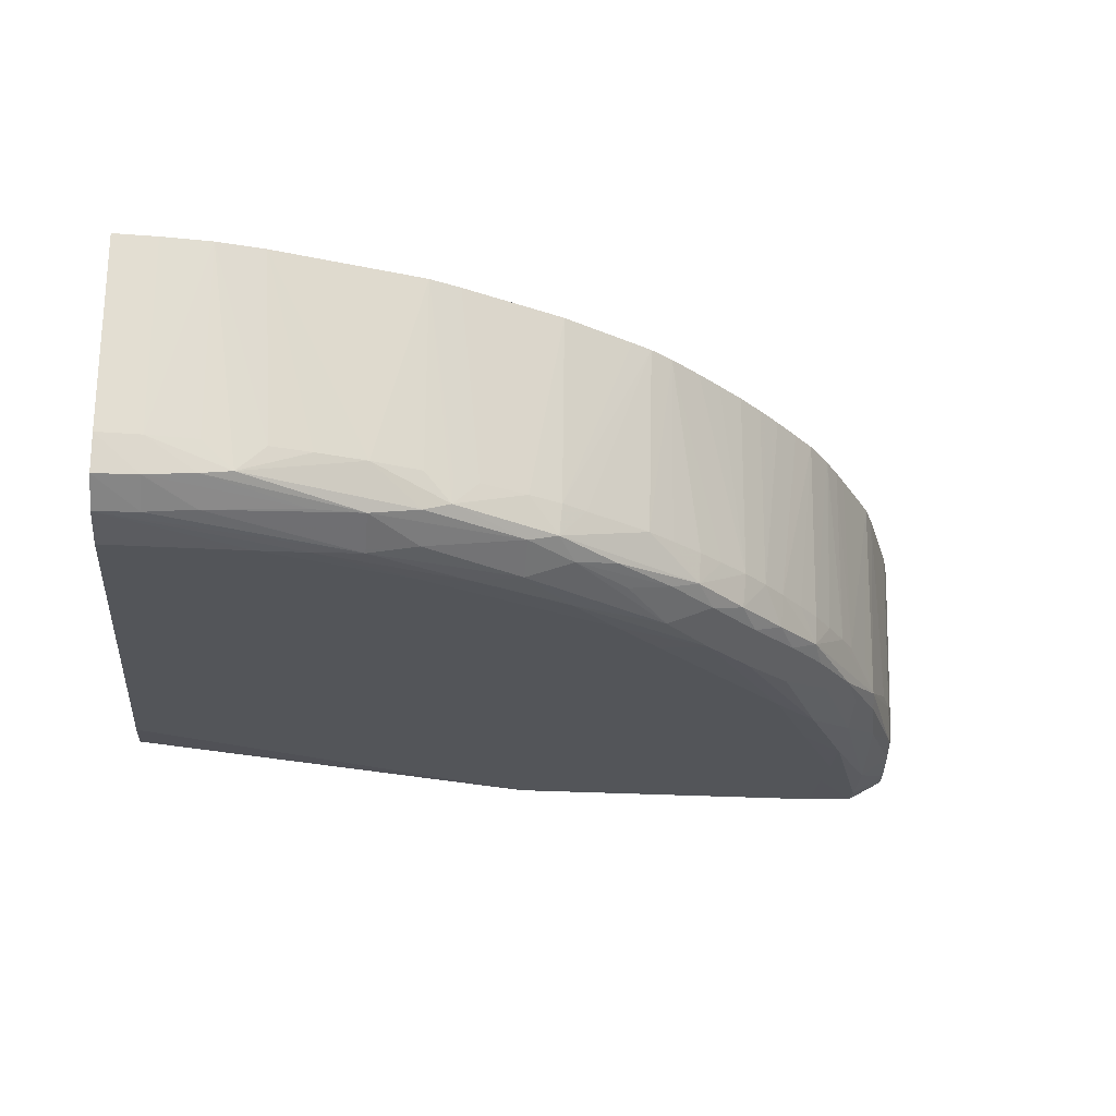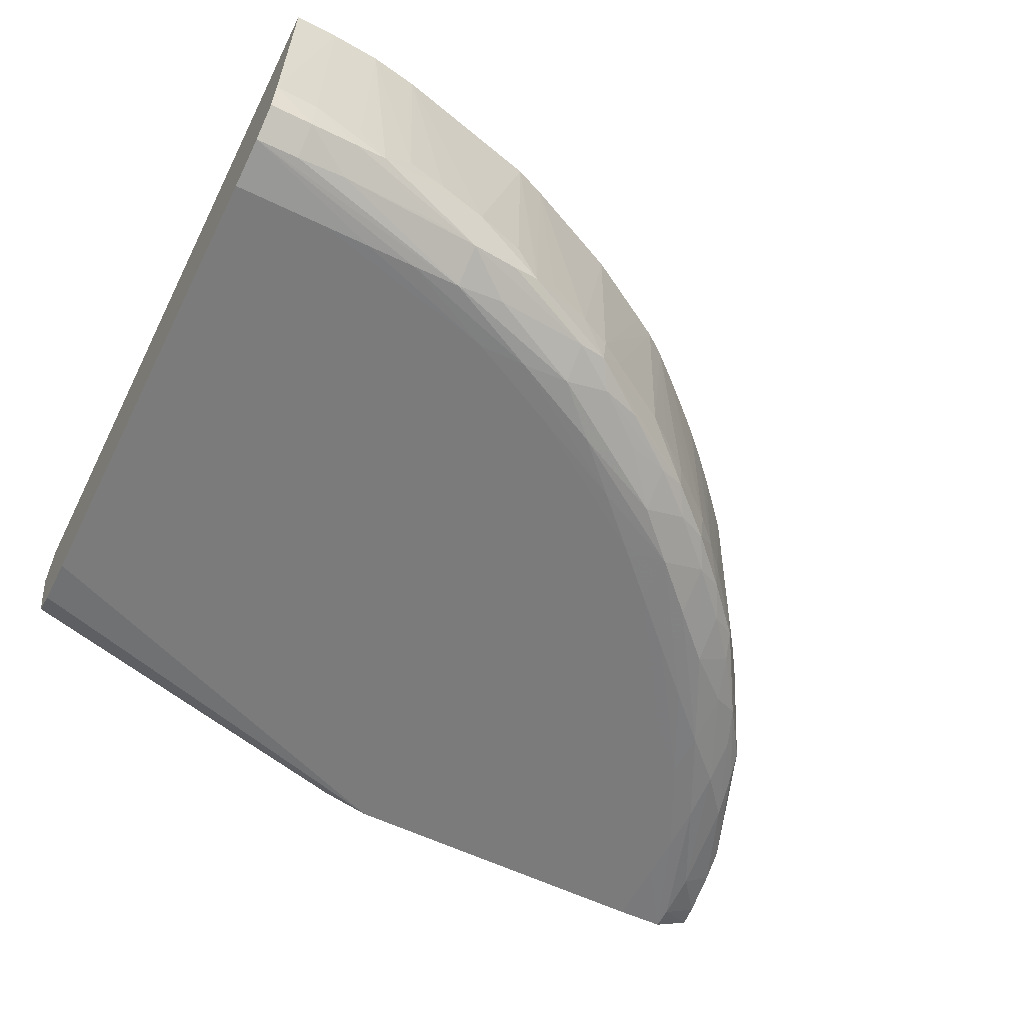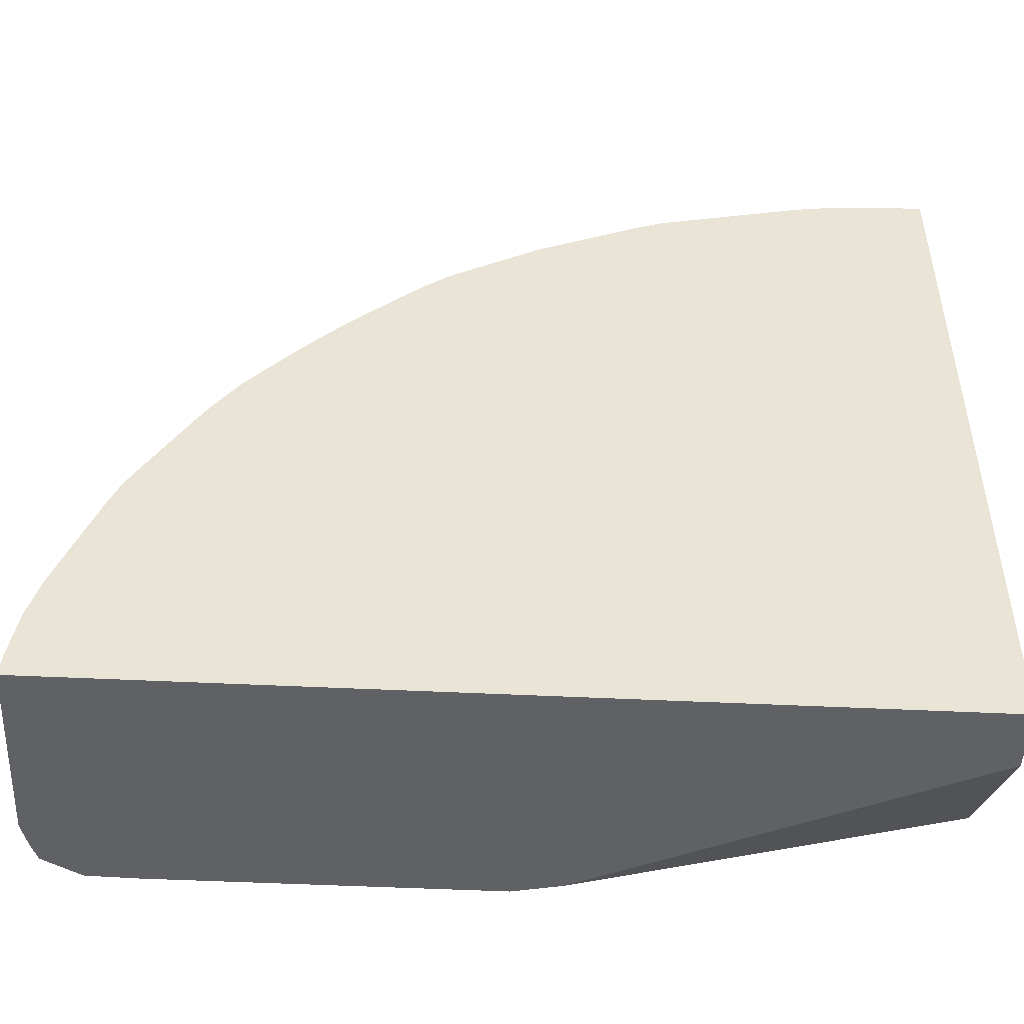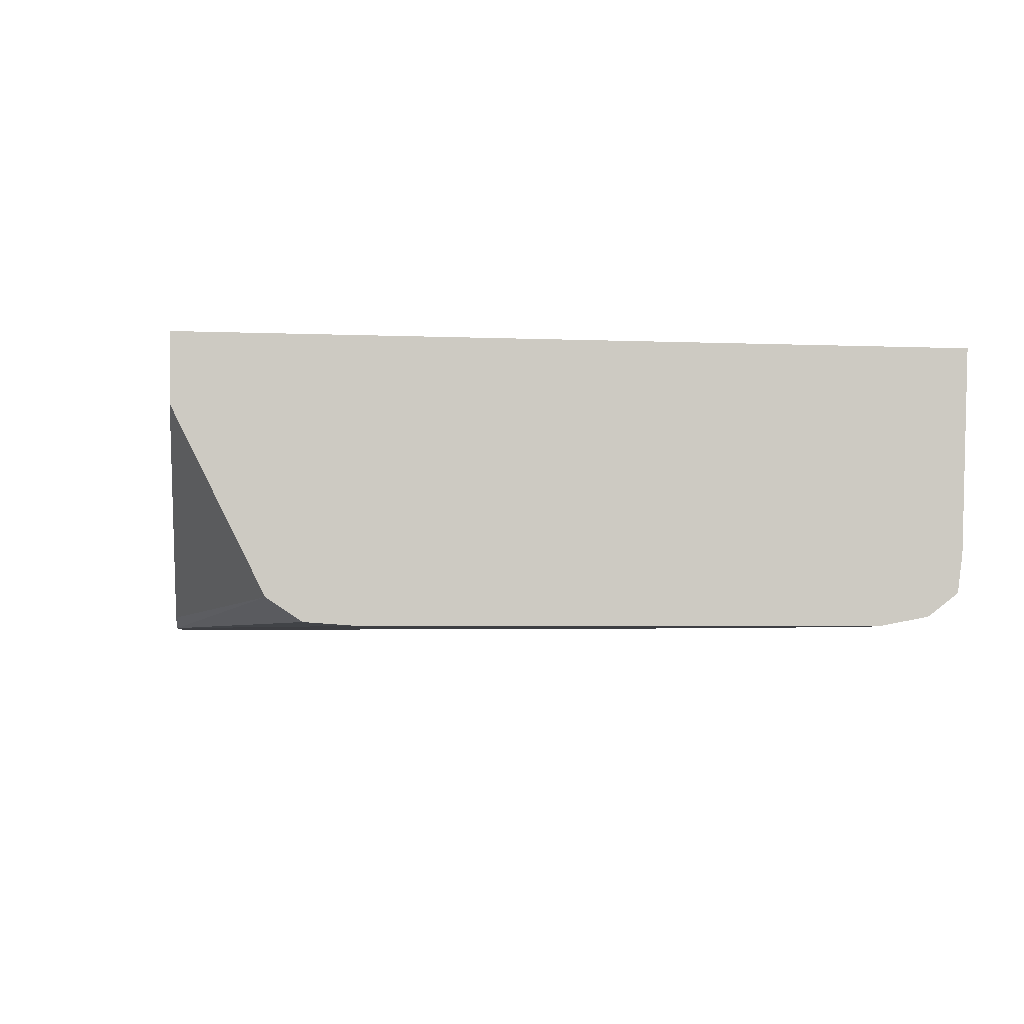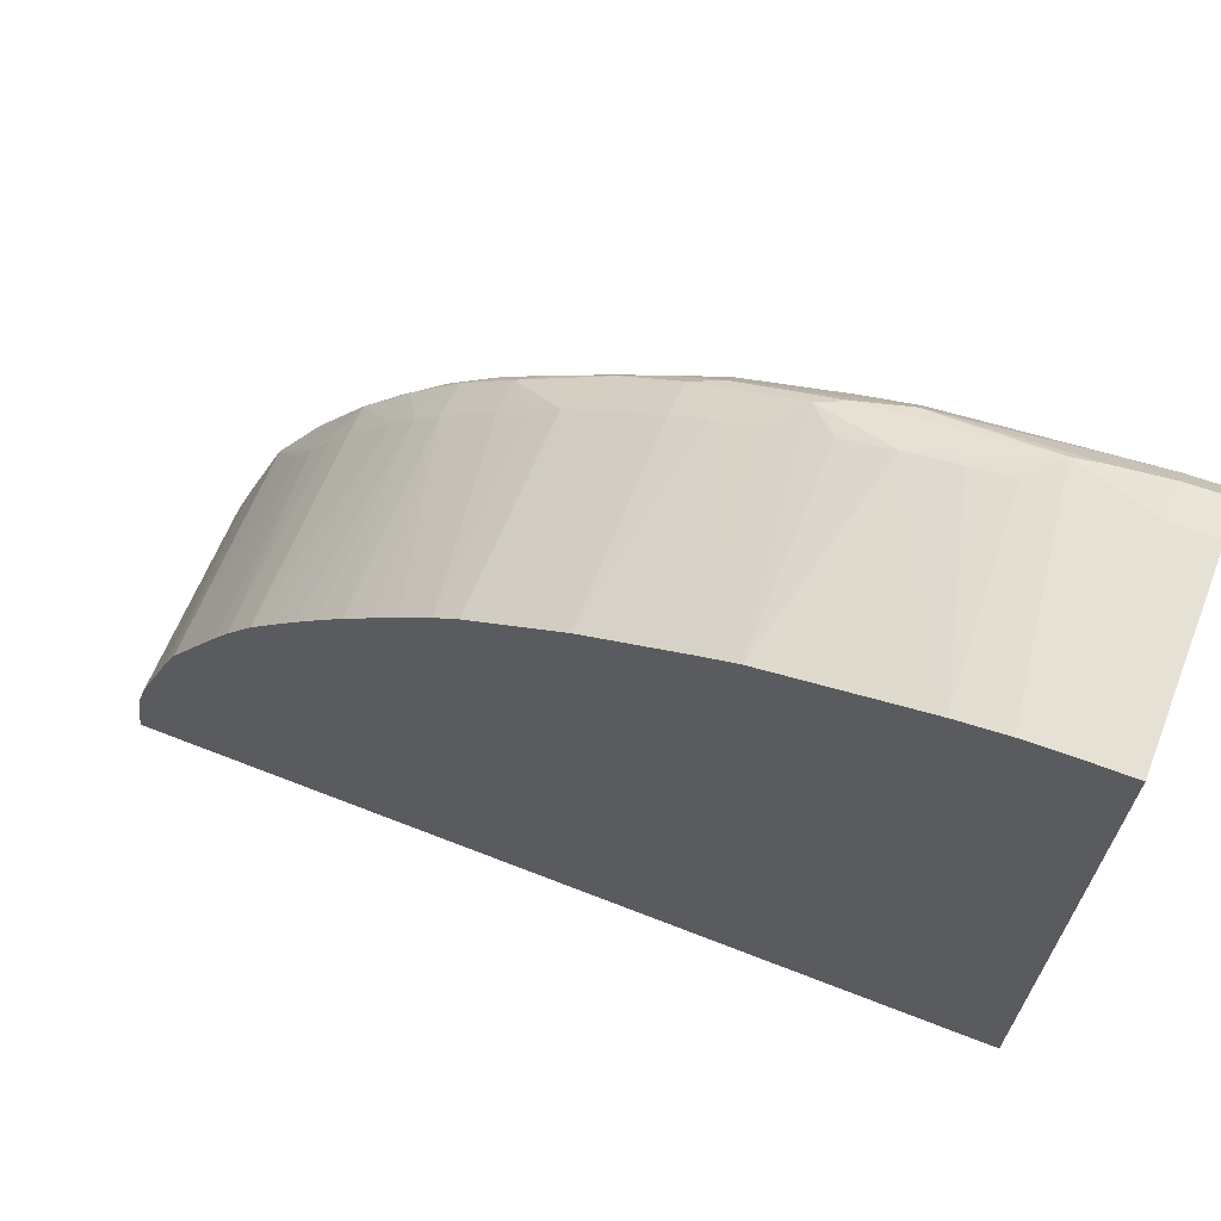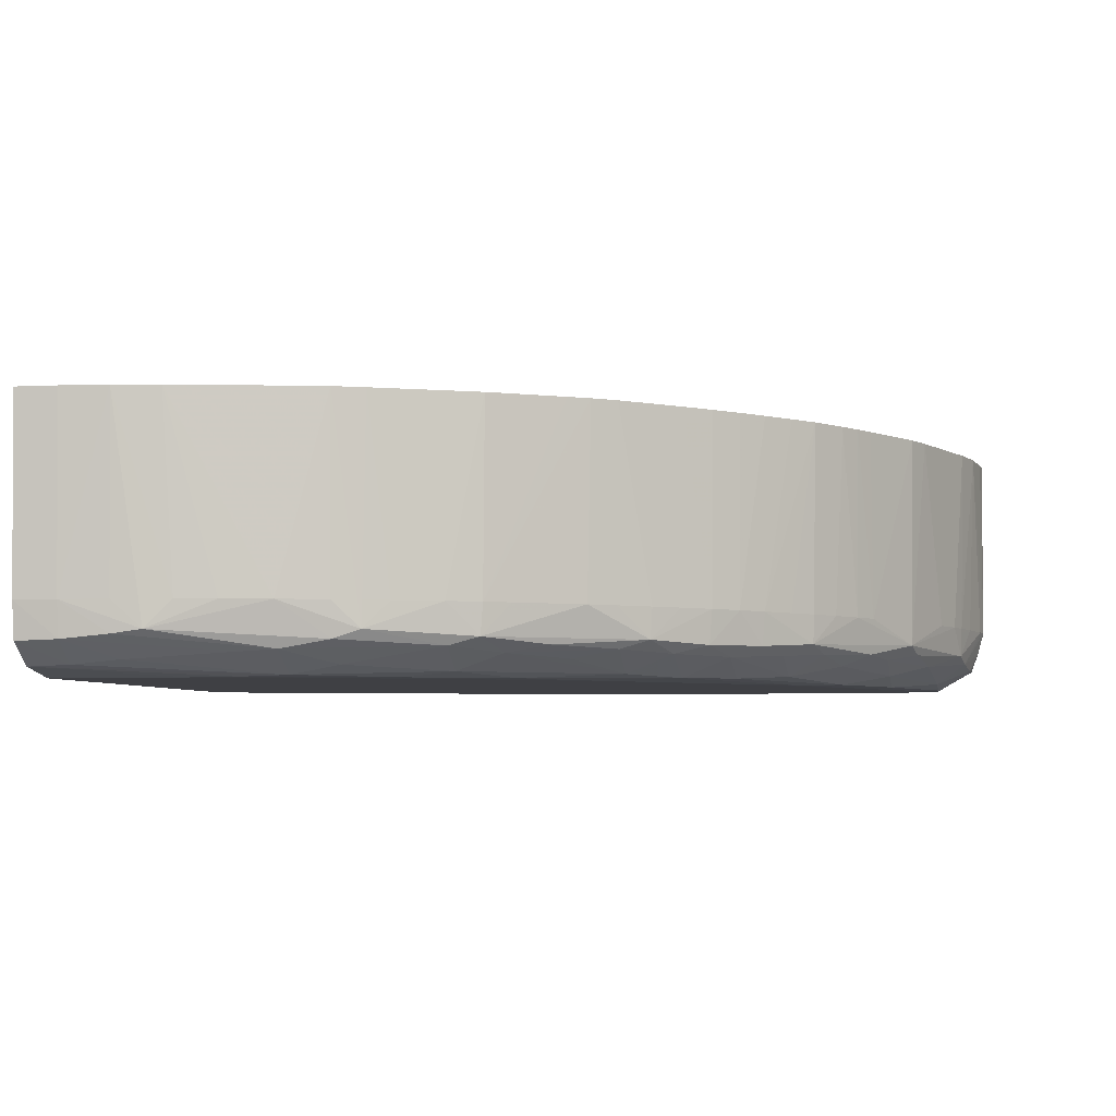
<metadata>
{"format":"obj","ext":"obj","renderer":"f3d","projection":"perspective","resolution":1024,"background":"white","views":[{"elev":-24.1,"azim":-5.7,"up":"+Y"},{"elev":-58.5,"azim":-26.6,"up":"+Y"},{"elev":-47.7,"azim":176.8,"up":"+Z"},{"elev":-3.6,"azim":-98.3,"up":"+Y"},{"elev":67.1,"azim":-158.6,"up":"+Z"},{"elev":-5.1,"azim":10.4,"up":"+Y"}]}
</metadata>
<code>
v 0.0192 -0.01944 0.002361
v 0.0192 -0.02353 0.004402
v 0.0192 -0.01789 0.002361
v 0.02272 -0.02116 0.002361
v 0.0192 -0.02406 0.005199
v 0.0283 -0.02388 0.002361
v 0.02946 -0.02414 0.002361
v 0.0192 -0.01789 0.02006
v 0.03998 -0.01789 0.002361
v 0.0192 -0.02414 0.006353
v 0.03754 -0.02414 0.002361
v 0.0192 -0.02251 0.01987
v 0.02021 -0.01789 0.02003
v 0.03993 -0.01789 0.002888
v 0.03995 -0.02251 0.002361
v 0.0192 -0.02414 0.0179
v 0.0387 -0.02411 0.002361
v 0.03754 -0.02414 0.004044
v 0.0192 -0.0234 0.01975
v 0.02021 -0.02336 0.01974
v 0.02021 -0.02251 0.01984
v 0.02137 -0.01789 0.01995
v 0.03974 -0.01789 0.004044
v 0.03986 -0.02251 0.002888
v 0.03943 -0.02343 0.004044
v 0.03979 -0.02308 0.002361
v 0.0192 -0.02392 0.01906
v 0.02137 -0.02414 0.0179
v 0.03961 -0.02358 0.002361
v 0.0387 -0.02409 0.002888
v 0.03754 -0.02414 0.005199
v 0.03639 -0.02414 0.007509
v 0.03523 -0.02414 0.008664
v 0.02021 -0.02389 0.01906
v 0.02137 -0.02378 0.01906
v 0.02368 -0.0236 0.01893
v 0.02137 -0.02325 0.01969
v 0.02209 -0.02316 0.01966
v 0.02137 -0.02251 0.01975
v 0.02216 -0.02251 0.01967
v 0.02274 -0.02251 0.01958
v 0.02248 -0.01789 0.01976
v 0.03945 -0.01789 0.005036
v 0.03936 -0.02251 0.00491
v 0.03959 -0.02251 0.004044
v 0.03933 -0.02325 0.004813
v 0.03957 -0.02356 0.002888
v 0.03848 -0.02357 0.006353
v 0.0387 -0.02396 0.004044
v 0.02253 -0.02414 0.0179
v 0.02368 -0.02413 0.0179
v 0.02484 -0.0241 0.0179
v 0.02599 -0.02414 0.01675
v 0.03754 -0.0241 0.006353
v 0.03639 -0.0241 0.008664
v 0.03523 -0.02413 0.00982
v 0.03408 -0.02414 0.01097
v 0.03292 -0.02414 0.01213
v 0.02484 -0.02357 0.01879
v 0.02599 -0.02335 0.01861
v 0.02484 -0.02251 0.0191
v 0.02368 -0.02251 0.01938
v 0.02599 -0.01789 0.01888
v 0.0385 -0.01789 0.007509
v 0.03885 -0.02251 0.006353
v 0.03918 -0.02251 0.005487
v 0.03812 -0.0231 0.008096
v 0.03825 -0.02332 0.007509
v 0.03753 -0.02349 0.008555
v 0.03754 -0.02385 0.007509
v 0.02715 -0.02413 0.01675
v 0.0283 -0.024 0.01675
v 0.02599 -0.02388 0.0179
v 0.0283 -0.02414 0.01559
v 0.03646 -0.02368 0.009874
v 0.03523 -0.02397 0.01097
v 0.03408 -0.02404 0.01213
v 0.03292 -0.02406 0.01328
v 0.03176 -0.02414 0.01328
v 0.0283 -0.02347 0.01756
v 0.02661 -0.02314 0.0185
v 0.02599 -0.02251 0.01875
v 0.02663 -0.02251 0.01851
v 0.02671 -0.01789 0.01859
v 0.03821 -0.01789 0.008198
v 0.0378 -0.02251 0.008678
v 0.03722 -0.02251 0.009668
v 0.03687 -0.02251 0.01025
v 0.03587 -0.02322 0.01162
v 0.03714 -0.02339 0.009526
v 0.03061 -0.02414 0.01444
v 0.02946 -0.02412 0.01559
v 0.03176 -0.024 0.01444
v 0.02942 -0.0236 0.01677
v 0.03609 -0.02344 0.01097
v 0.03518 -0.02351 0.01206
v 0.03405 -0.02358 0.01325
v 0.03286 -0.02355 0.0144
v 0.029 -0.02327 0.0174
v 0.02721 -0.02251 0.01827
v 0.0283 -0.02251 0.0178
v 0.02911 -0.01789 0.01751
v 0.03721 -0.01789 0.009862
v 0.03693 -0.01789 0.01034
v 0.03658 -0.01789 0.01088
v 0.03638 -0.02251 0.01097
v 0.0359 -0.02251 0.01166
v 0.03541 -0.02251 0.01223
v 0.03483 -0.02251 0.01291
v 0.03477 -0.02331 0.01284
v 0.03176 -0.02347 0.01536
v 0.03072 -0.0237 0.0157
v 0.0304 -0.02341 0.0164
v 0.03365 -0.02333 0.014
v 0.03244 -0.02326 0.0151
v 0.02907 -0.02251 0.01744
v 0.03116 -0.02251 0.01616
v 0.02964 -0.02251 0.01709
v 0.03079 -0.01789 0.01653
v 0.03655 -0.01789 0.01092
v 0.03597 -0.01789 0.01173
v 0.03546 -0.01789 0.01231
v 0.03488 -0.01789 0.01295
v 0.0343 -0.02251 0.01349
v 0.03372 -0.02251 0.01406
v 0.03306 -0.02251 0.01464
v 0.03248 -0.02251 0.01514
v 0.03176 -0.02251 0.0157
v 0.03127 -0.01789 0.01625
v 0.03182 -0.01789 0.01584
v 0.03433 -0.01789 0.01353
v 0.03376 -0.01789 0.01411
v 0.03313 -0.01789 0.01469
v 0.03255 -0.01789 0.0152
f 72 93 94
f 72 92 93
f 71 92 72
f 71 91 92
f 71 74 91
f 68 90 69
f 70 90 75
f 69 90 70
f 67 90 68
f 67 89 90
f 72 94 80
f 67 88 89
f 67 87 88
f 72 80 73
f 78 93 92
f 75 90 95
f 75 95 76
f 76 95 96
f 76 96 97
f 76 97 77
f 77 97 78
f 78 97 98
f 78 98 93
f 78 92 91
f 78 91 79
f 80 94 99
f 81 100 83
f 80 99 81
f 74 79 91
f 67 86 87
f 52 72 73
f 65 67 66
f 48 69 70
f 81 99 101
f 48 70 49
f 49 70 54
f 50 53 51
f 51 53 71
f 51 71 52
f 52 71 72
f 52 73 59
f 53 74 71
f 54 70 55
f 55 70 75
f 55 75 76
f 55 76 77
f 67 85 86
f 55 77 56
f 56 78 57
f 57 78 58
f 58 78 79
f 59 73 80
f 59 80 60
f 60 81 61
f 60 80 81
f 61 81 82
f 61 82 63
f 63 82 81
f 63 81 83
f 63 83 84
f 64 85 67
f 64 67 65
f 56 77 78
f 81 101 100
f 116 129 119
f 84 100 101
f 106 120 107
f 107 120 121
f 107 121 108
f 108 121 109
f 109 121 122
f 109 122 123
f 109 123 124
f 109 124 110
f 110 124 114
f 111 115 113
f 114 124 125
f 114 125 115
f 115 125 126
f 115 126 127
f 105 120 106
f 115 127 128
f 116 118 129
f 117 129 118
f 117 128 130
f 117 130 129
f 123 131 124
f 124 131 132
f 124 132 125
f 125 133 134
f 125 134 126
f 125 132 133
f 126 134 130
f 126 130 127
f 127 130 128
f 48 68 69
f 115 128 117
f 83 100 84
f 102 116 119
f 99 118 116
f 84 101 102
f 85 103 87
f 85 87 86
f 87 103 104
f 87 104 88
f 88 104 105
f 88 105 106
f 88 106 89
f 89 95 90
f 89 106 107
f 89 107 108
f 89 108 109
f 89 109 110
f 89 110 96
f 101 116 102
f 89 96 95
f 93 111 112
f 93 112 94
f 94 112 111
f 94 111 113
f 94 113 99
f 96 110 97
f 97 114 98
f 97 110 114
f 98 115 111
f 98 114 115
f 99 116 101
f 99 113 115
f 99 115 117
f 99 117 118
f 93 98 111
f 46 68 48
f 26 47 29
f 46 66 67
f 3 132 131
f 3 131 123
f 3 123 122
f 3 122 121
f 3 121 120
f 3 120 105
f 3 105 104
f 3 104 103
f 3 103 85
f 3 85 64
f 3 64 43
f 3 43 23
f 3 23 14
f 3 14 9
f 5 7 10
f 7 11 18
f 7 18 33
f 7 33 58
f 7 58 79
f 7 79 74
f 7 74 53
f 7 53 28
f 7 28 16
f 7 16 10
f 8 12 13
f 9 14 15
f 11 17 18
f 12 19 20
f 12 20 21
f 3 133 132
f 12 21 13
f 3 134 133
f 3 129 130
f 46 67 68
f 1 2 5
f 1 5 10
f 1 10 16
f 1 16 27
f 1 27 19
f 1 19 12
f 1 12 8
f 1 8 3
f 1 3 9
f 1 9 15
f 1 15 26
f 1 26 29
f 1 29 17
f 1 17 11
f 1 11 7
f 1 7 6
f 1 6 4
f 1 4 2
f 2 4 6
f 2 6 7
f 2 7 5
f 3 8 13
f 3 13 22
f 3 22 42
f 3 42 63
f 3 63 84
f 3 84 102
f 3 102 119
f 3 130 134
f 13 21 22
f 3 119 129
f 15 23 24
f 28 53 50
f 29 47 30
f 30 47 49
f 30 49 54
f 30 54 31
f 31 54 32
f 32 54 55
f 32 55 56
f 32 56 57
f 32 57 58
f 32 58 33
f 34 52 35
f 35 52 59
f 36 59 37
f 37 59 38
f 38 59 60
f 38 60 61
f 38 61 62
f 38 62 41
f 38 41 40
f 41 62 42
f 42 62 61
f 42 61 63
f 43 64 65
f 43 65 66
f 43 66 44
f 44 66 46
f 14 23 15
f 44 46 45
f 27 52 34
f 27 51 52
f 35 59 36
f 27 28 50
f 20 37 21
f 20 36 37
f 20 35 36
f 20 34 35
f 19 27 34
f 18 32 33
f 21 37 38
f 18 31 32
f 17 30 31
f 17 29 30
f 16 28 27
f 27 50 51
f 15 25 26
f 15 24 25
f 17 31 18
f 21 38 39
f 19 34 20
f 21 39 22
f 25 48 49
f 25 46 48
f 25 47 26
f 24 46 25
f 23 45 24
f 23 44 45
f 24 45 46
f 22 41 42
f 22 40 41
f 22 38 40
f 22 39 38
f 23 43 44
f 25 49 47

</code>
